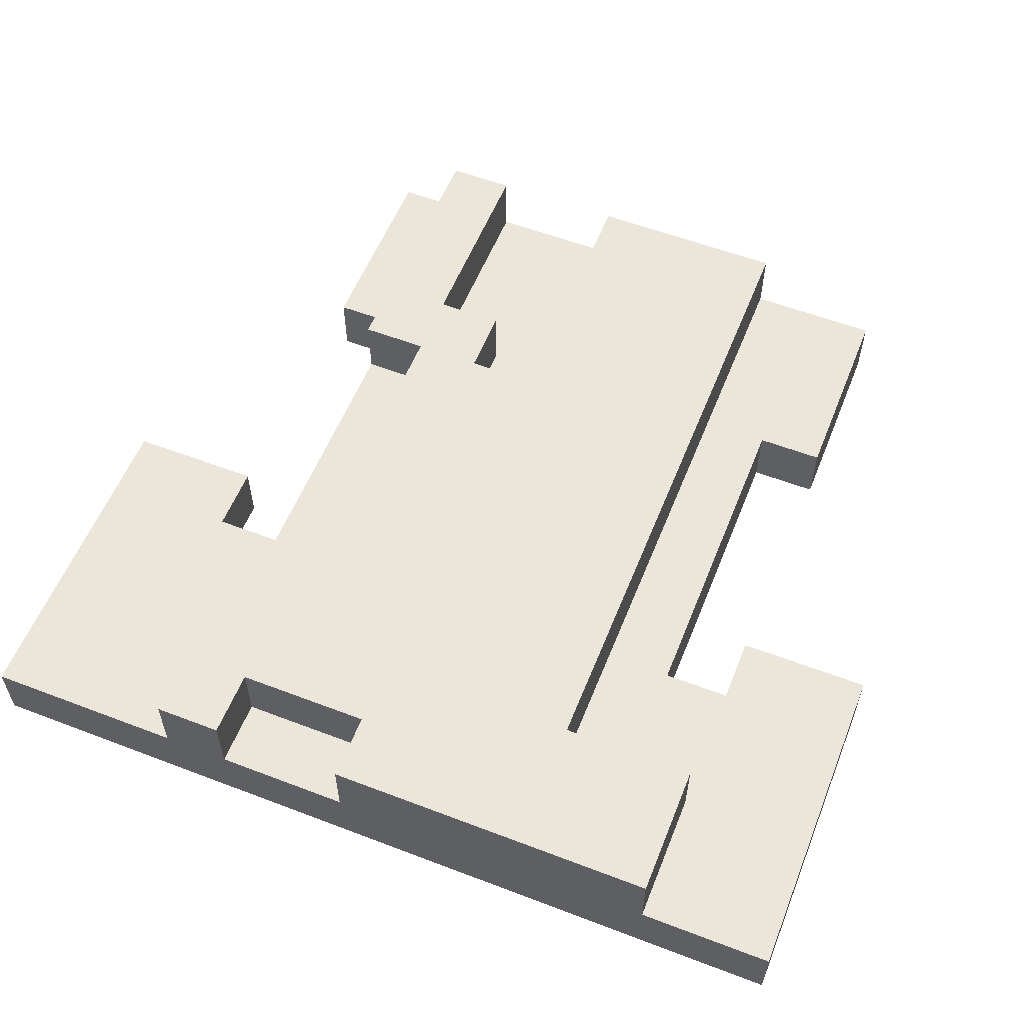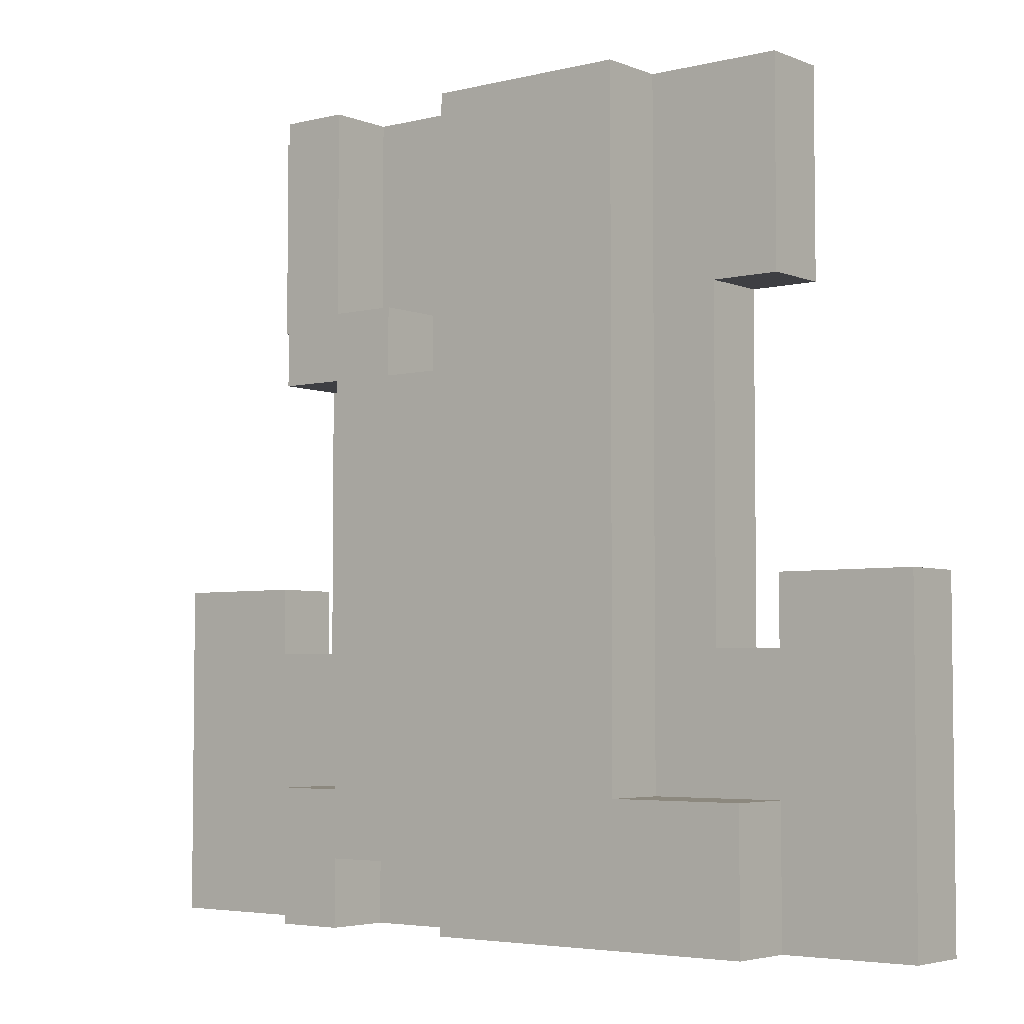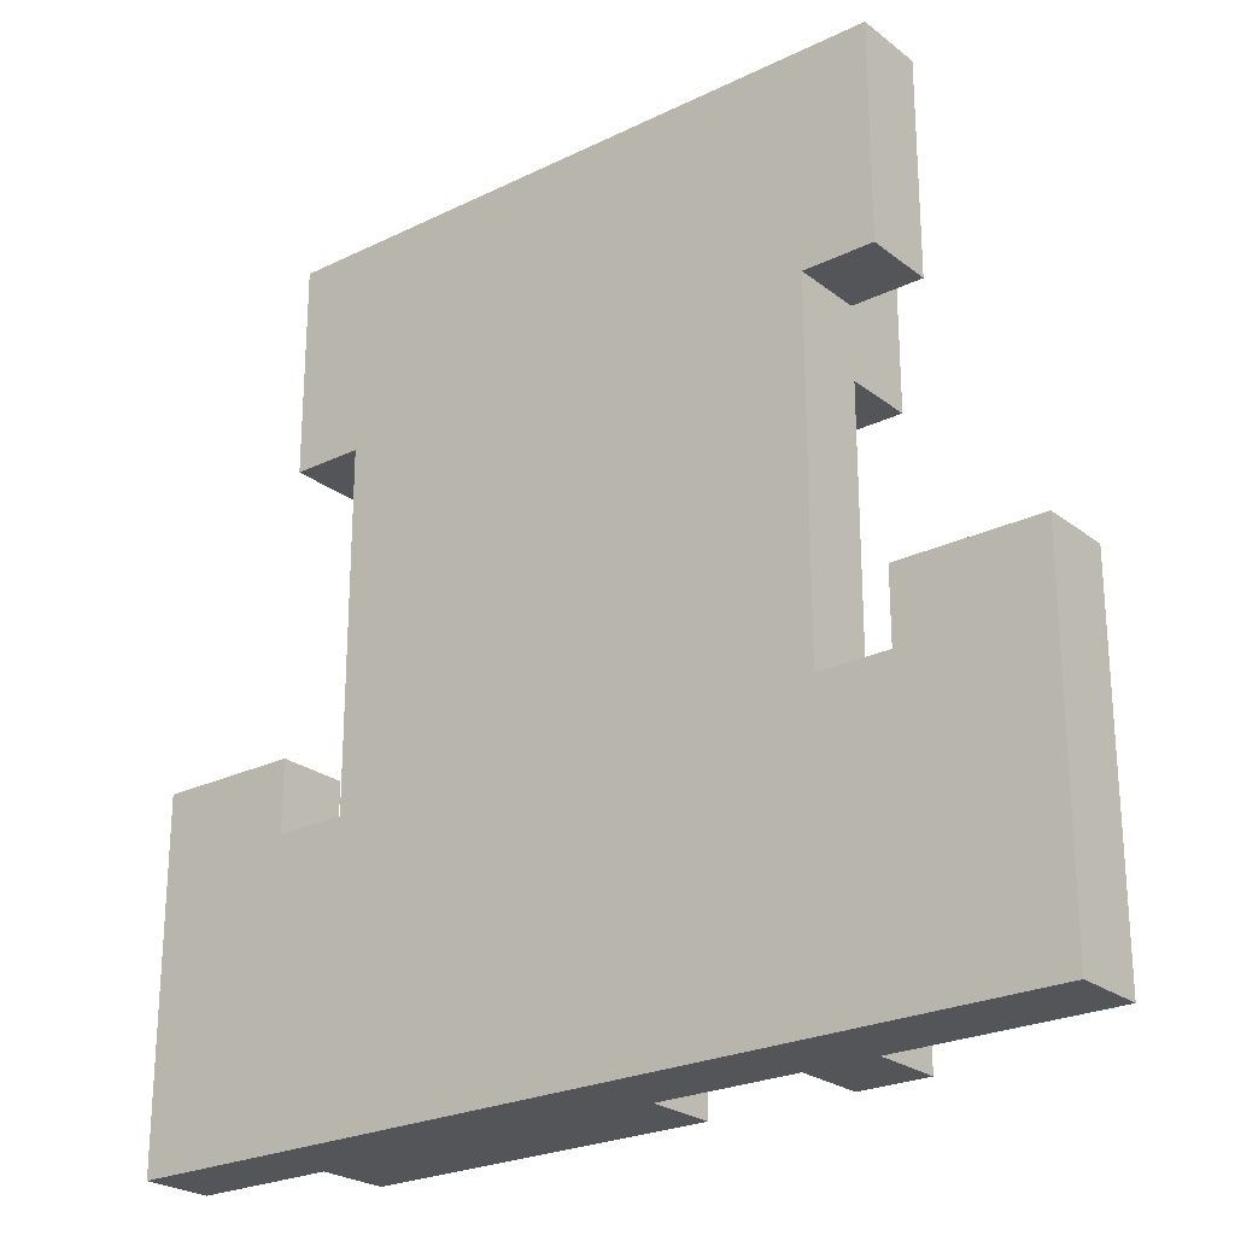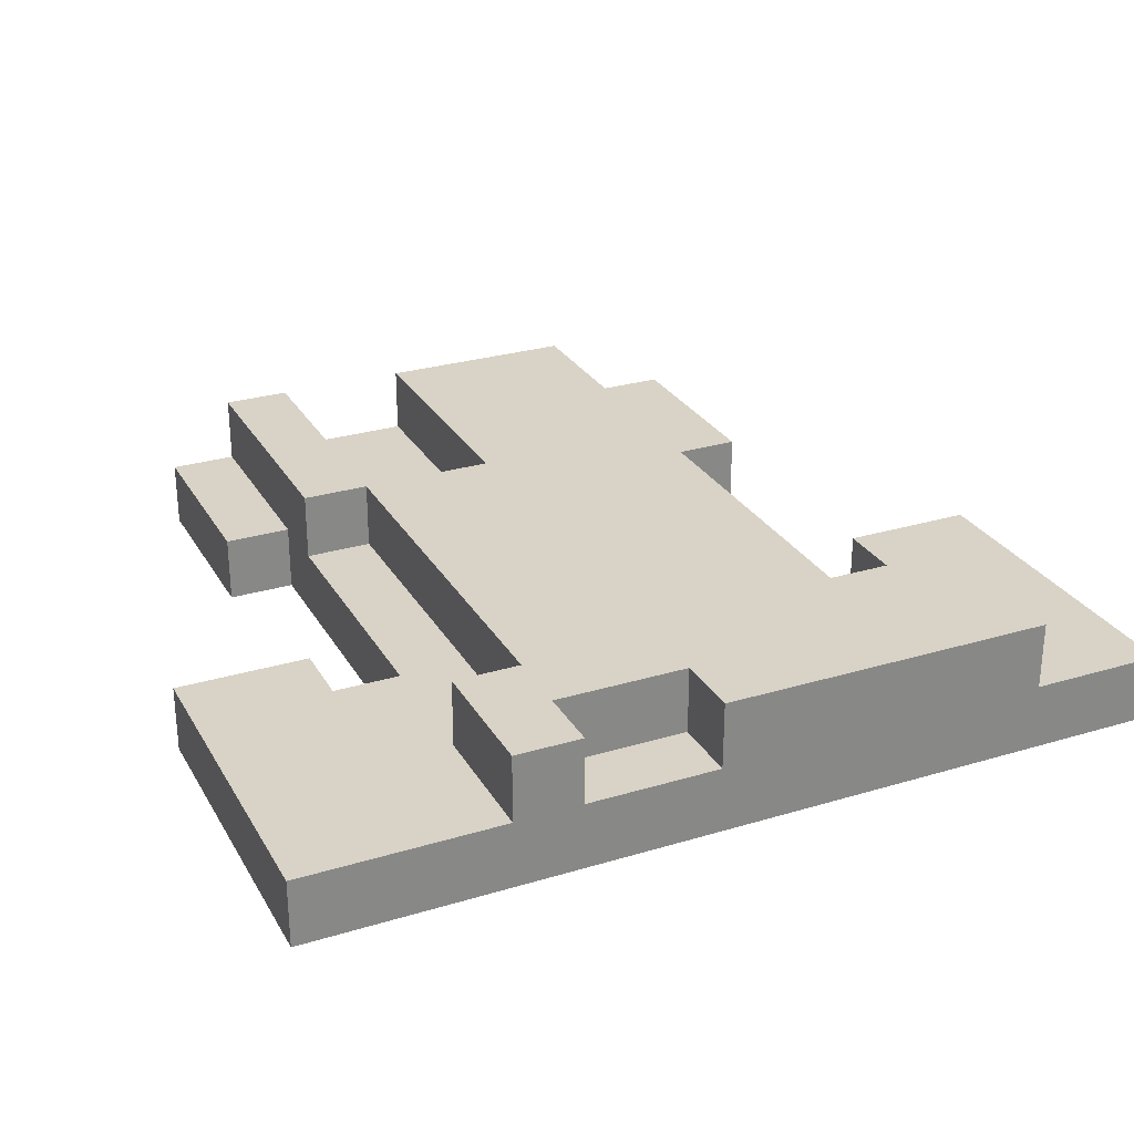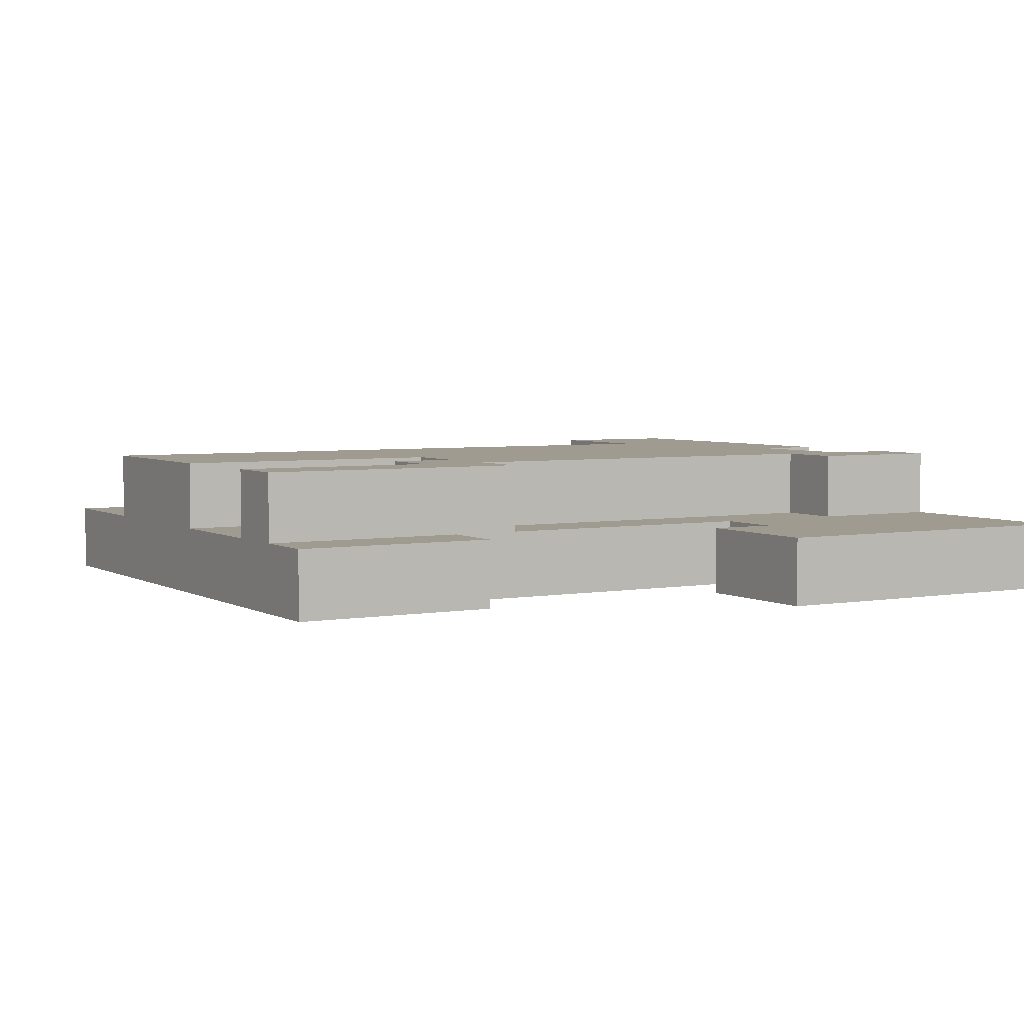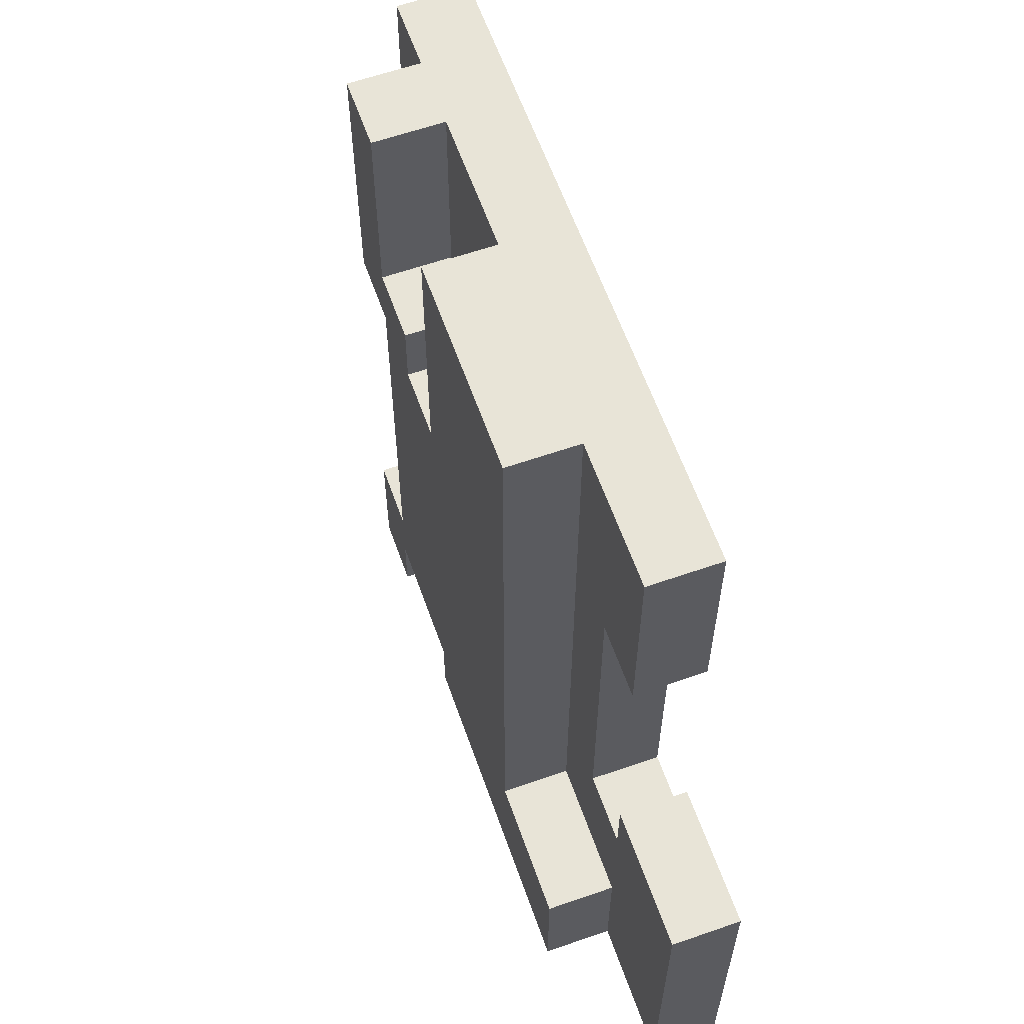
<metadata>
{"format":"obj","ext":"obj","renderer":"f3d","projection":"perspective","resolution":1024,"background":"white","views":[{"elev":57.0,"azim":-158.3,"up":"+Y"},{"elev":-4.3,"azim":-141.5,"up":"+Z"},{"elev":-24.5,"azim":38.7,"up":"+Z"},{"elev":27.9,"azim":155.4,"up":"+Y"},{"elev":4.2,"azim":59.7,"up":"+Y"},{"elev":61.4,"azim":-109.5,"up":"+Z"}]}
</metadata>
<code>
g Robe
v -7 0 0.5
v -7 0 -4.5
v -7 1 0.5
v -7 1 -4.5
v -5 0 7.5
v -5 0 4.5
v -5 1 7.5
v -5 1 4.5
v -5 1 -2.5
v -5 1 -4.5
v -5 2 -2.5
v -5 2 -4.5
v -4 0 4.5
v -4 0 -0.5
v -4 1 4.5
v -4 1 -0.5
v -3 1 7.5
v -3 1 -2.5
v -3 2 7.5
v -3 2 -2.5
v 1 1 4.5
v 1 1 3.5
v 1 2 4.5
v 1 2 3.5
v 2 1 7.5
v 2 1 4.5
v 2 1 -3.5
v 2 1 -4.5
v 2 2 7.5
v 2 2 4.5
v 2 2 -3.5
v 2 2 -4.5
v 4 0 0.5
v 4 0 -0.5
v 4 1 0.5
v 4 1 -0.5
v -5 0 0.5
v -5 0 -0.5
v -5 1 0.5
v -5 1 -0.5
v 0 1 7.5
v 0 1 3.5
v 0 1 -3.5
v 0 1 -4.5
v 0 2 7.5
v 0 2 3.5
v 0 2 -3.5
v 0 2 -4.5
v 2 1 3.5
v 2 1 -2.5
v 2 2 3.5
v 2 2 -2.5
v 3 0 4.5
v 3 0 -0.5
v 3 1 7.5
v 3 1 4.5
v 3 1 3.5
v 3 1 -0.5
v 3 1 -2.5
v 3 1 -4.5
v 3 2 7.5
v 3 2 3.5
v 3 2 -2.5
v 3 2 -4.5
v 4 0 7.5
v 4 0 4.5
v 4 1 7.5
v 4 1 4.5
v 6 0 0.5
v 6 0 -4.5
v 6 1 0.5
v 6 1 -4.5
v -5 0 7.5
v -5 1 7.5
v -3 1 7.5
v -3 2 7.5
v 0 1 7.5
v 0 2 7.5
v 2 1 7.5
v 2 2 7.5
v 3 1 7.5
v 3 2 7.5
v 4 0 7.5
v 4 1 7.5
v 1 1 4.5
v 1 2 4.5
v 2 1 4.5
v 2 2 4.5
v 0 1 3.5
v 0 2 3.5
v 1 1 3.5
v 1 2 3.5
v -7 0 0.5
v -7 1 0.5
v -5 0 0.5
v -5 1 0.5
v 4 0 0.5
v 4 1 0.5
v 6 0 0.5
v 6 1 0.5
v -5 0 -0.5
v -5 1 -0.5
v -4 0 -0.5
v -4 1 -0.5
v 3 0 -0.5
v 3 1 -0.5
v 4 0 -0.5
v 4 1 -0.5
v -5 1 -2.5
v -5 2 -2.5
v -3 1 -2.5
v -3 2 -2.5
v 2 1 -2.5
v 2 2 -2.5
v 3 1 -2.5
v 3 2 -2.5
v -5 0 4.5
v -5 1 4.5
v -4 0 4.5
v -4 1 4.5
v 3 0 4.5
v 3 1 4.5
v 4 0 4.5
v 4 1 4.5
v 2 1 3.5
v 2 2 3.5
v 3 1 3.5
v 3 2 3.5
v 0 1 -3.5
v 0 2 -3.5
v 2 1 -3.5
v 2 2 -3.5
v -7 0 -4.5
v -7 1 -4.5
v -5 1 -4.5
v -5 2 -4.5
v 0 1 -4.5
v 0 2 -4.5
v 2 1 -4.5
v 2 2 -4.5
v 3 1 -4.5
v 3 2 -4.5
v 6 0 -4.5
v 6 1 -4.5
v -5 0 7.5
v 4 0 7.5
v -5 0 4.5
v -4 0 4.5
v 3 0 4.5
v 4 0 4.5
v -7 0 0.5
v -5 0 0.5
v 4 0 0.5
v 6 0 0.5
v -5 0 -0.5
v -4 0 -0.5
v 3 0 -0.5
v 4 0 -0.5
v -7 0 -4.5
v 6 0 -4.5
v -5 1 7.5
v -3 1 7.5
v 0 1 7.5
v 2 1 7.5
v 3 1 7.5
v 4 1 7.5
v -5 1 4.5
v -4 1 4.5
v 1 1 4.5
v 2 1 4.5
v 3 1 4.5
v 4 1 4.5
v 0 1 3.5
v 1 1 3.5
v 2 1 3.5
v 3 1 3.5
v -7 1 0.5
v -5 1 0.5
v 4 1 0.5
v 6 1 0.5
v -5 1 -0.5
v -4 1 -0.5
v 3 1 -0.5
v 4 1 -0.5
v -5 1 -2.5
v -3 1 -2.5
v 2 1 -2.5
v 3 1 -2.5
v 0 1 -3.5
v 2 1 -3.5
v -7 1 -4.5
v -5 1 -4.5
v 0 1 -4.5
v 2 1 -4.5
v 3 1 -4.5
v 6 1 -4.5
v -3 2 7.5
v 0 2 7.5
v 2 2 7.5
v 3 2 7.5
v 1 2 4.5
v 2 2 4.5
v 0 2 3.5
v 1 2 3.5
v 2 2 3.5
v 3 2 3.5
v -5 2 -2.5
v -3 2 -2.5
v 2 2 -2.5
v 3 2 -2.5
v 0 2 -3.5
v 2 2 -3.5
v -5 2 -4.5
v 0 2 -4.5
v 2 2 -4.5
v 3 2 -4.5
f 3 2 1
f 4 2 3
f 7 6 5
f 8 6 7
f 11 10 9
f 12 10 11
f 15 14 13
f 16 14 15
f 19 18 17
f 20 18 19
f 23 22 21
f 24 22 23
f 29 26 25
f 30 26 29
f 31 28 27
f 32 28 31
f 35 34 33
f 36 34 35
f 37 38 39
f 39 38 40
f 41 42 45
f 45 42 46
f 43 44 47
f 47 44 48
f 49 50 51
f 51 50 52
f 53 54 56
f 56 54 57
f 57 54 58
f 55 56 61
f 56 57 61
f 61 57 62
f 59 60 63
f 63 60 64
f 65 66 67
f 67 66 68
f 69 70 71
f 71 70 72
f 75 74 73
f 77 75 73
f 77 76 75
f 78 76 77
f 79 77 73
f 81 79 73
f 81 80 79
f 82 80 81
f 83 81 73
f 84 81 83
f 87 86 85
f 88 86 87
f 91 90 89
f 92 90 91
f 95 94 93
f 96 94 95
f 99 98 97
f 100 98 99
f 103 102 101
f 104 102 103
f 107 106 105
f 108 106 107
f 111 110 109
f 112 110 111
f 115 114 113
f 116 114 115
f 117 118 119
f 119 118 120
f 121 122 123
f 123 122 124
f 125 126 127
f 127 126 128
f 129 130 131
f 131 130 132
f 133 134 135
f 133 135 137
f 135 136 137
f 137 136 138
f 133 137 139
f 133 139 141
f 139 140 141
f 141 140 142
f 133 141 143
f 143 141 144
f 147 146 145
f 148 146 147
f 149 146 148
f 150 146 149
f 155 152 151
f 156 149 148
f 157 149 156
f 158 154 153
f 159 157 156
f 159 158 157
f 159 155 151
f 159 156 155
f 160 154 158
f 160 158 159
f 161 162 167
f 167 162 168
f 163 164 169
f 169 164 170
f 165 166 171
f 171 166 172
f 163 169 173
f 173 169 174
f 177 178 181
f 168 162 182
f 175 176 183
f 179 180 184
f 177 181 185
f 181 182 185
f 182 162 186
f 185 182 186
f 175 183 187
f 183 184 187
f 187 184 188
f 177 185 191
f 191 185 192
f 189 190 193
f 193 190 194
f 188 184 195
f 184 180 196
f 195 184 196
f 199 200 202
f 197 198 203
f 201 202 204
f 202 200 205
f 204 202 205
f 205 200 206
f 197 203 208
f 203 204 208
f 204 205 208
f 208 205 209
f 207 208 211
f 209 210 211
f 208 209 211
f 211 210 212
f 207 211 213
f 213 211 214
f 212 210 215
f 215 210 216

</code>
